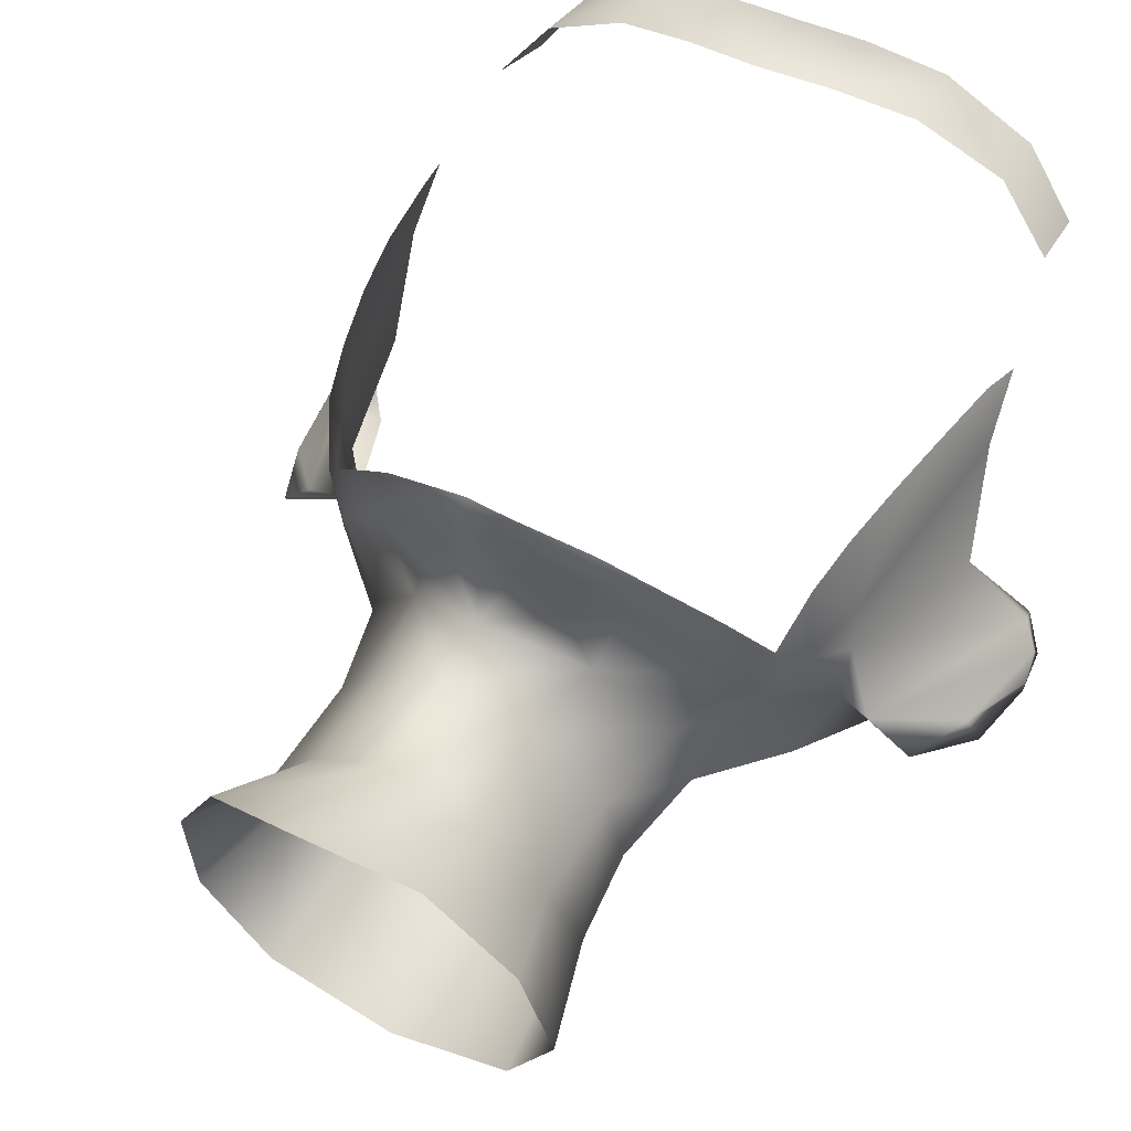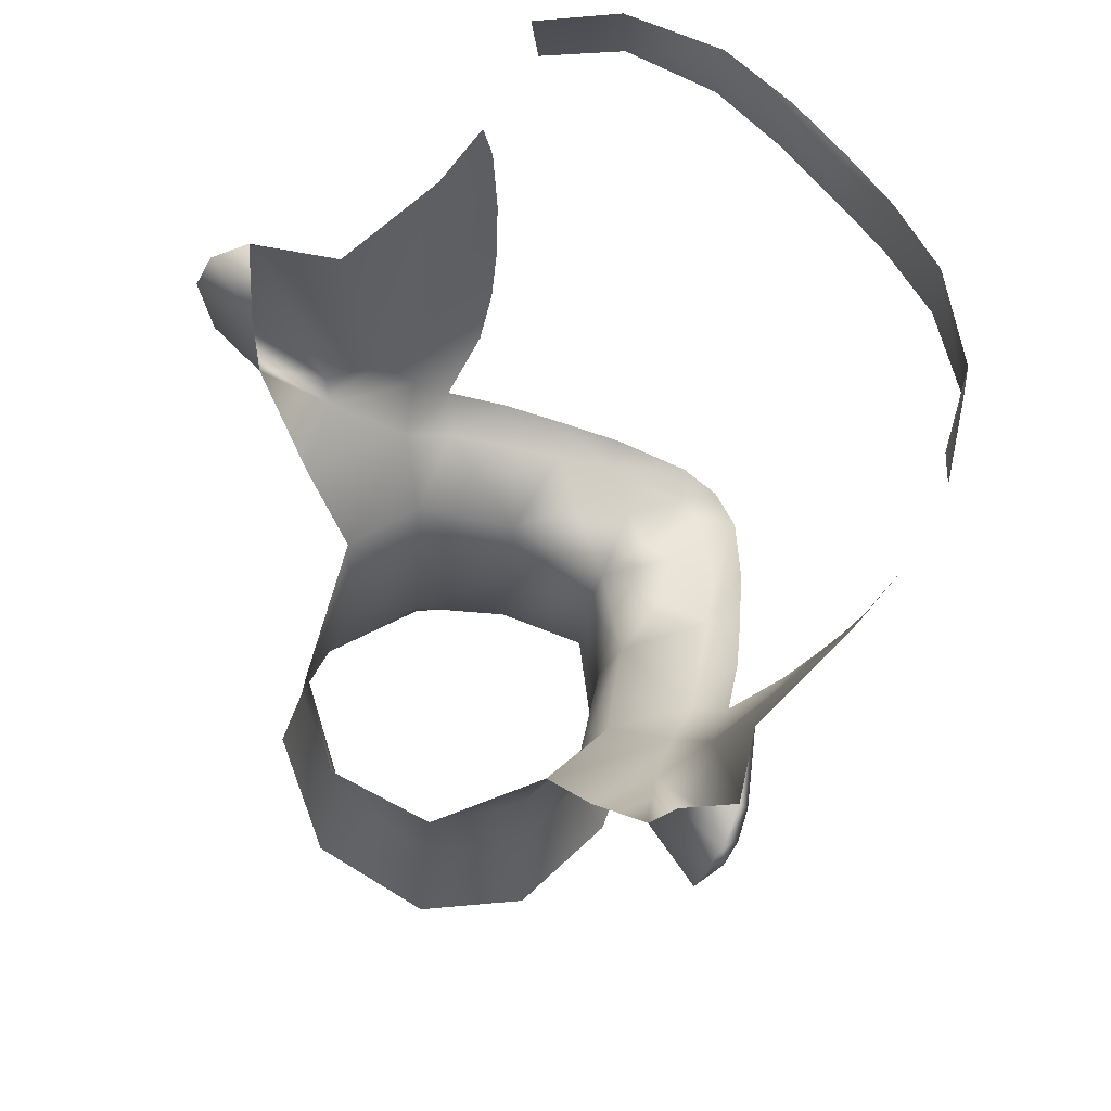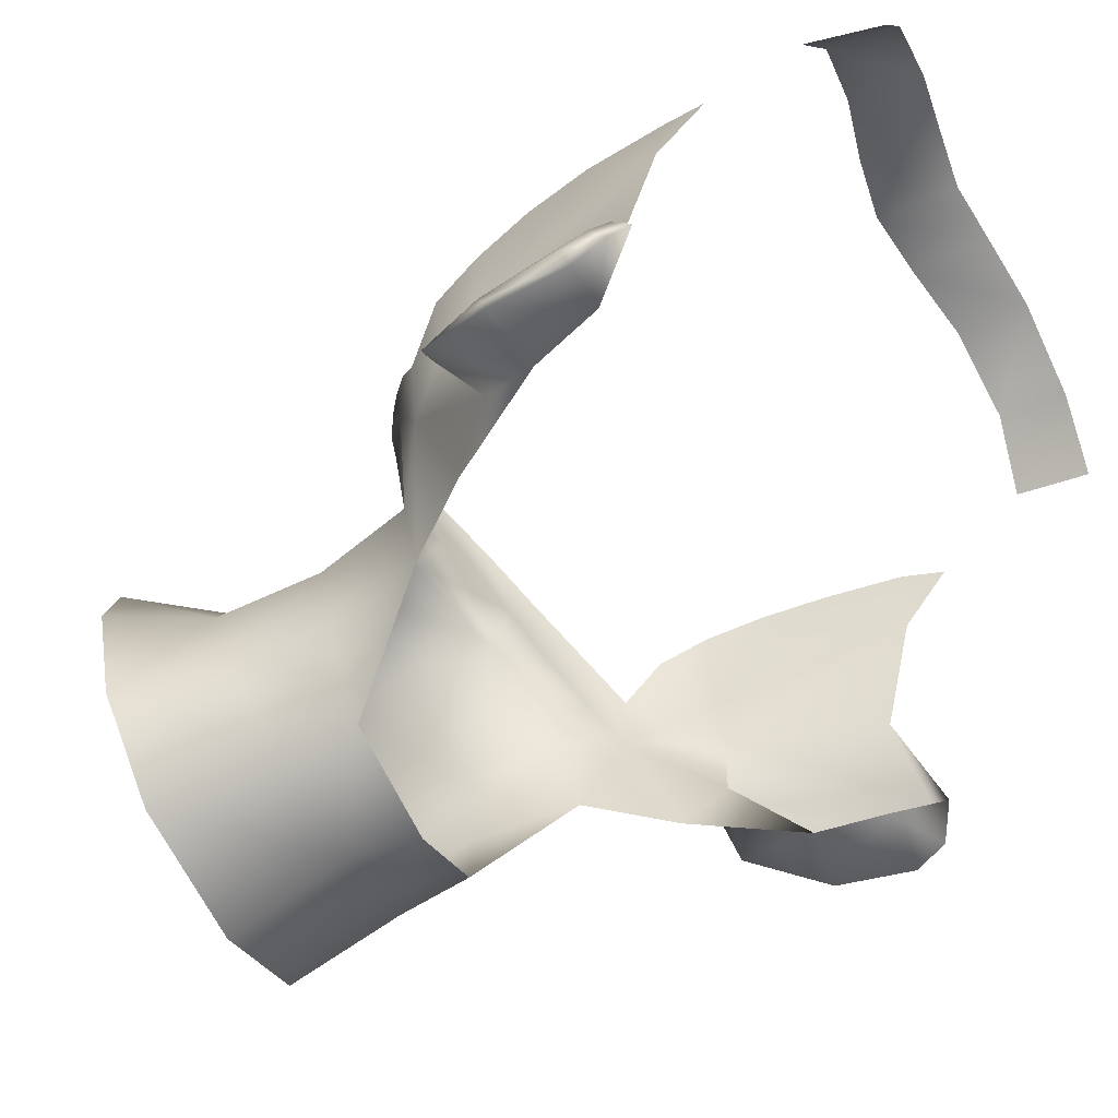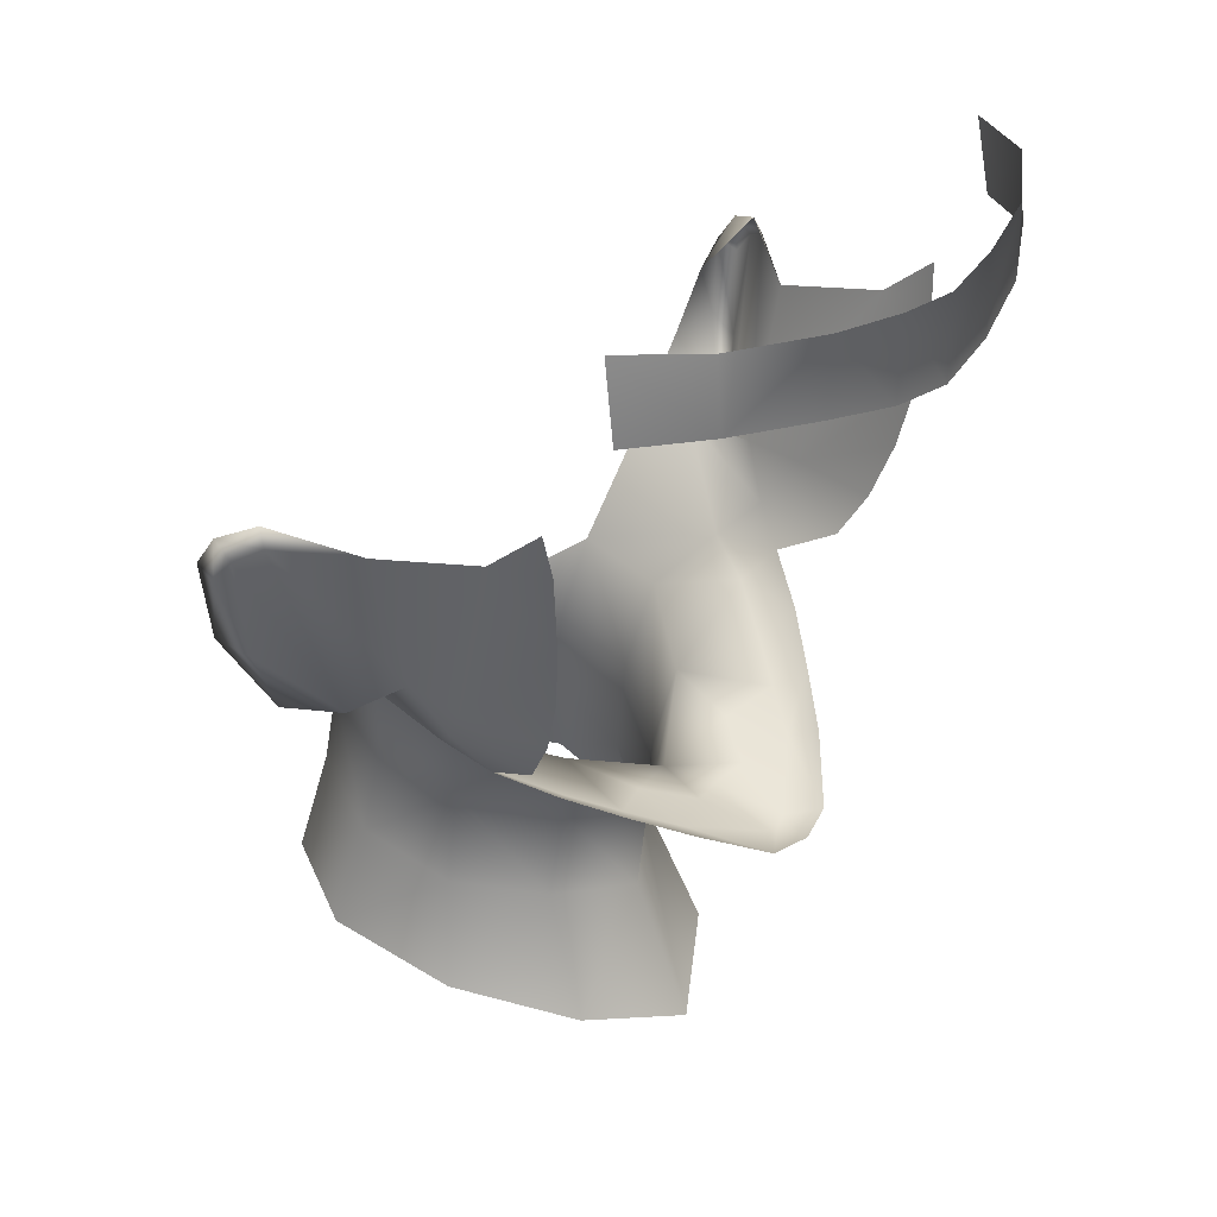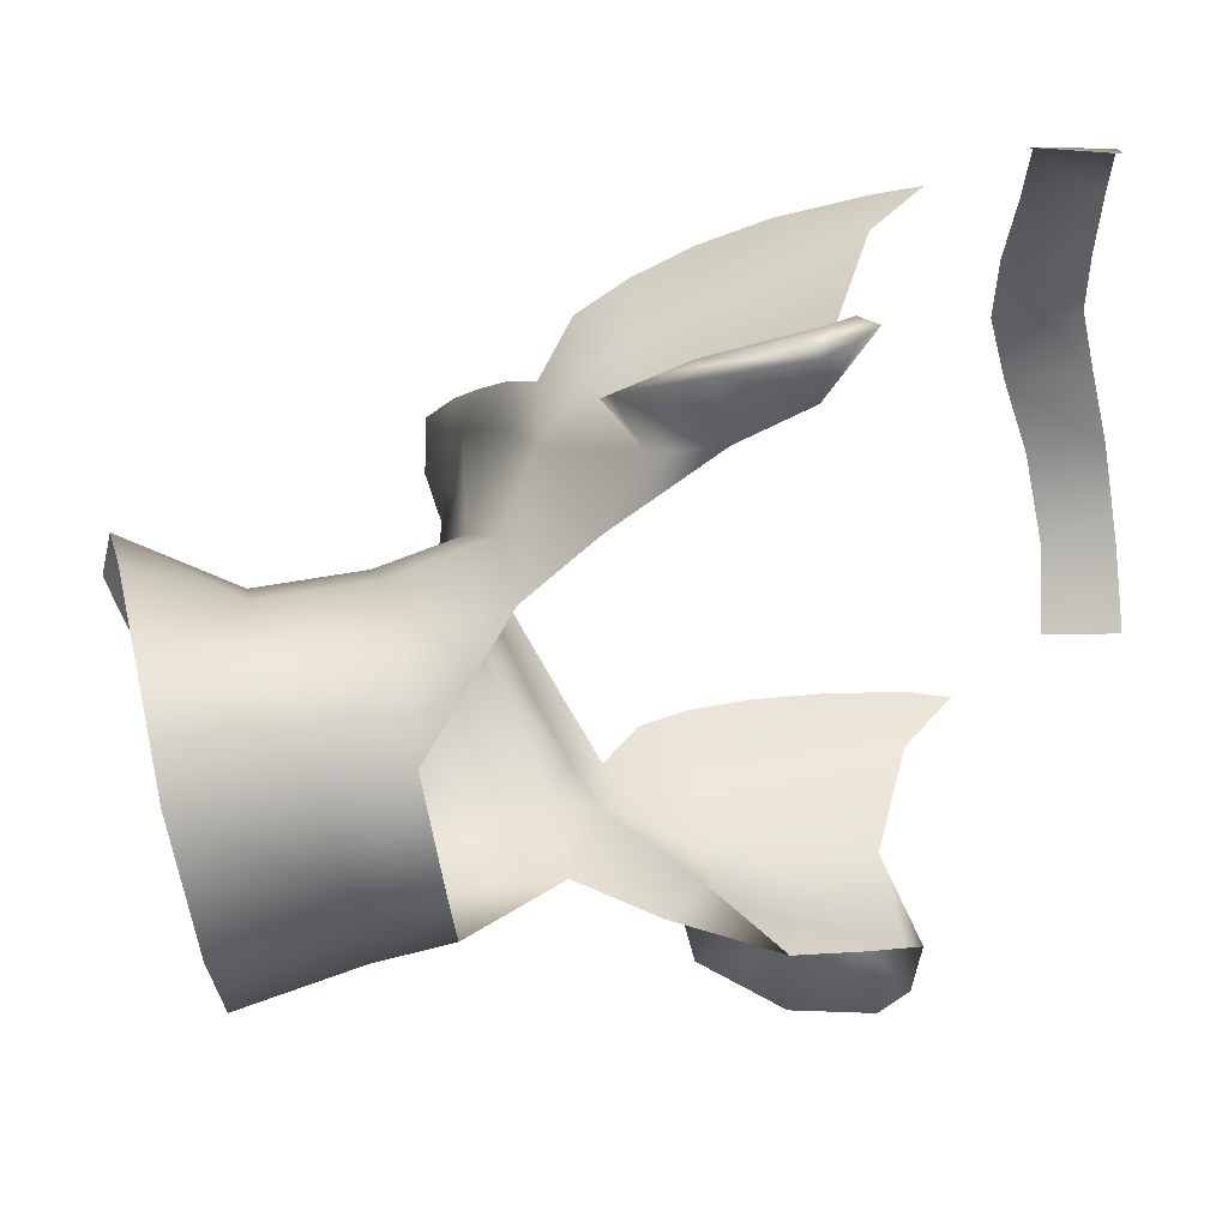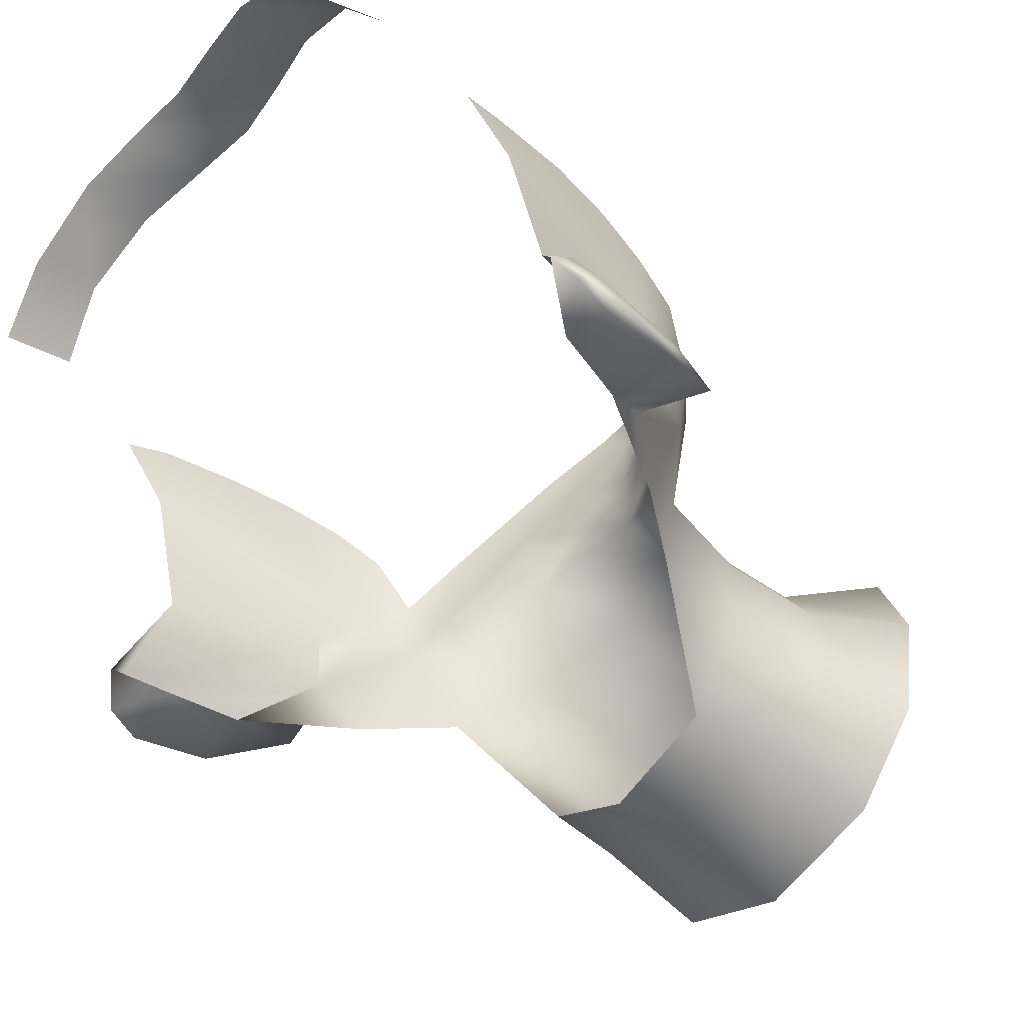
<metadata>
{"format":"obj","ext":"obj","renderer":"f3d","projection":"perspective","resolution":1024,"background":"white","views":[{"elev":45.5,"azim":29.7,"up":"+Z"},{"elev":67.3,"azim":-129.1,"up":"+Y"},{"elev":-48.8,"azim":115.3,"up":"+Z"},{"elev":32.8,"azim":-54.1,"up":"+Y"},{"elev":-44.5,"azim":96.4,"up":"+Z"},{"elev":-40.9,"azim":-127.4,"up":"+Z"}]}
</metadata>
<code>
g head_geo
v -0.1025 1.447 0.06335
v -0.08918 1.385 0.02335
v -0.1051 1.437 0.02351
v -0.09001 1.383 0.0419
v -0.09516 1.422 0.08174
v -0.0988 1.449 0.08329
v -0.1014 1.463 0.08173
v -0.0912 1.4 0.07777
v -0.08693 1.382 0.07146
v -0.08298 1.366 0.06253
v -0.08306 1.367 0.0326
v -0.07361 1.356 0.02124
v -0.07732 1.356 0.04313
v -0.08736 1.386 0.000357
v -0.07783 1.374 -0.0184
v -0.1022 1.408 -0.01577
v -0.05559 1.349 -0.01939
v -0.06683 1.347 0.03596
v -0.06467 1.345 0.05881
v -0.05347 1.342 0.009754
v -0.03053 1.33 0.03523
v -0.0534 1.337 0.05266
v -0.04187 1.329 0.06566
v -0.05004 1.335 0.07349
v -0.03437 1.325 0.08826
v -0.0493 1.317 -0.02596
v -0.0355 1.321 -0.0557
v -0.02973 1.322 0.07931
v -0.01442 1.313 0.1034
v -0.04649 1.311 0.003332
v -0.05265 1.286 -0.03048
v -0.02431 1.325 0.05913
v -0 1.316 0.05197
v -0.01175 1.32 0.07385
v -0.005372 1.312 0.09402
v -0 1.311 0.09532
v -0 1.312 0.1064
v -0 1.317 0.07124
v 0.005372 1.312 0.09402
v 0.01442 1.313 0.1034
v 0.01175 1.32 0.07385
v 0.02973 1.322 0.07931
v 0.03437 1.325 0.08826
v 0.05004 1.335 0.07349
v 0.02431 1.325 0.05913
v 0.03053 1.33 0.03523
v 0.04187 1.329 0.06566
v 0.06467 1.345 0.05881
v 0.0534 1.337 0.05266
v 0.06683 1.347 0.03596
v 0.07732 1.356 0.04313
v -0 1.297 0.04559
v -0.02502 1.302 0.02996
v 0.07361 1.356 0.02124
v 0.05347 1.342 0.009754
v 0.02502 1.302 0.02996
v 0.08306 1.367 0.0326
v 0.08298 1.366 0.06253
v 0.09001 1.383 0.0419
v 0.08693 1.382 0.07146
v 0.0912 1.4 0.07777
v 0.09516 1.422 0.08174
v 0.1025 1.447 0.06335
v 0.0988 1.449 0.08329
v 0.1014 1.463 0.08173
v 0.08918 1.385 0.02335
v 0.1051 1.437 0.02351
v 0.08736 1.386 0.000357
v 0.07783 1.374 -0.0184
v 0.1022 1.408 -0.01577
v 0.05559 1.349 -0.01939
v 0.04649 1.311 0.003332
v 0.0493 1.317 -0.02596
v 0.0355 1.321 -0.0557
v 0.047 1.275 -0.000561
v 0.05265 1.286 -0.03048
v 0.03919 1.296 -0.05811
v 0.02609 1.268 0.02518
v -0 1.3 -0.06967
v -0 1.324 -0.07127
v 0.04268 1.257 -0.06903
v -0.001589 1.26 -0.08397
v 0.06253 1.251 -0.03695
v 0.05729 1.241 0.006286
v 0.0345 1.229 0.04348
v -0 1.217 0.06223
v -0 1.263 0.0416
v -0.0345 1.229 0.04348
v -0.02609 1.268 0.02518
v -0.05729 1.241 0.006286
v -0.047 1.275 -0.000561
v -0.06253 1.251 -0.03695
v -0.04268 1.257 -0.06903
v -0.03919 1.296 -0.05811
v -0.001589 1.26 -0.08397
v -0 1.324 -0.07127
v -0 1.3 -0.06967
v -0.1231 1.448 0.000651
v -0.1295 1.443 -0.011
v -0.1091 1.431 -0.01075
v -0.1299 1.432 -0.01804
v -0.1264 1.406 -0.01726
v -0.1022 1.408 -0.01577
v -0.1311 1.429 -0.01099
v -0.1139 1.379 -0.006204
v -0.08736 1.386 0.000357
v -0.1005 1.375 0.007738
v -0.08918 1.385 0.02335
v -0.1231 1.402 -0.006238
v -0.1005 1.375 0.007738
v -0.1299 1.437 -0.004904
v -0.1246 1.442 0.003206
v -0.1231 1.448 0.000651
v -0.08918 1.385 0.02335
v -0.1051 1.437 0.02351
v -0.0789 1.495 0.1226
v -0.09624 1.493 0.1011
v -0.09439 1.518 0.09689
v -0.07828 1.519 0.1203
v -0.04915 1.517 0.1366
v -0.05057 1.492 0.1363
v -0.02408 1.487 0.1418
v -0.02277 1.514 0.142
v -0 1.483 0.1437
v -0 1.511 0.1437
v 0.02277 1.514 0.142
v 0.02408 1.487 0.1418
v 0.04915 1.517 0.1366
v 0.05057 1.492 0.1363
v 0.0789 1.495 0.1226
v 0.07828 1.519 0.1203
v 0.09624 1.493 0.1011
v 0.09439 1.518 0.09689
v 0.1231 1.448 0.000651
v 0.1091 1.431 -0.01075
v 0.1295 1.443 -0.011
v 0.1299 1.432 -0.01804
v 0.1264 1.406 -0.01726
v 0.1022 1.408 -0.01577
v 0.1139 1.379 -0.006204
v 0.08736 1.386 0.000357
v 0.1005 1.375 0.007738
v 0.08918 1.385 0.02335
v 0.1231 1.402 -0.006238
v 0.1005 1.375 0.007738
v 0.1311 1.429 -0.01099
v 0.1299 1.437 -0.004904
v 0.1246 1.442 0.003206
v 0.08918 1.385 0.02335
v 0.1231 1.448 0.000651
v 0.1051 1.437 0.02351
g head_geo_0
f 3 2 1
f 2 4 1
f 1 4 5
f 5 6 1
f 6 7 1
f 4 8 5
f 9 8 4
f 9 4 10
f 11 10 4
f 2 11 4
f 11 2 12
f 13 10 11
f 13 11 12
f 2 14 12
f 14 15 12
f 14 16 15
f 15 17 12
f 18 13 12
f 13 18 19
f 17 20 12
f 20 18 12
f 20 21 18
f 22 18 21
f 18 22 19
f 22 23 19
f 22 21 23
f 23 24 19
f 24 23 25
f 17 26 20
f 26 17 27
f 23 28 25
f 28 29 25
f 26 30 20
f 20 30 21
f 26 27 31
f 26 31 30
f 28 23 32
f 21 32 23
f 33 32 21
f 34 28 32
f 32 33 34
f 35 29 28
f 28 34 35
f 35 36 29
f 36 37 29
f 34 38 35
f 38 36 35
f 33 38 34
f 36 39 37
f 39 36 38
f 39 40 37
f 41 39 38
f 38 33 41
f 40 39 42
f 41 42 39
f 40 42 43
f 44 43 42
f 42 41 45
f 33 45 41
f 45 33 46
f 47 44 42
f 47 42 45
f 45 46 47
f 44 47 48
f 47 49 48
f 46 49 47
f 49 50 48
f 50 49 46
f 50 51 48
f 33 52 46
f 52 33 21
f 53 52 21
f 30 53 21
f 51 50 54
f 50 46 55
f 50 55 54
f 52 56 46
f 55 46 56
f 57 51 54
f 58 51 57
f 58 57 59
f 59 60 58
f 61 60 59
f 62 61 59
f 63 62 59
f 64 62 63
f 65 64 63
f 59 66 63
f 57 66 59
f 66 67 63
f 68 66 57
f 54 68 57
f 69 68 54
f 70 68 69
f 71 69 54
f 55 71 54
f 55 72 71
f 72 55 56
f 72 73 71
f 73 74 71
f 75 72 56
f 76 73 72
f 75 76 72
f 77 74 73
f 76 77 73
f 78 75 56
f 78 56 52
f 74 77 79
f 80 74 79
f 77 81 79
f 81 82 79
f 83 81 77
f 76 83 77
f 76 75 83
f 75 84 83
f 85 84 75
f 78 85 75
f 86 85 78
f 87 78 52
f 87 86 78
f 52 53 87
f 88 86 87
f 53 89 87
f 89 88 87
f 53 30 89
f 90 88 89
f 30 91 89
f 91 90 89
f 92 90 91
f 31 91 30
f 31 92 91
f 93 92 31
f 94 93 31
f 27 94 31
f 95 93 94
f 27 96 94
f 97 95 94
f 96 97 94
f 100 99 98
f 101 99 100
f 102 101 100
f 103 102 100
f 101 104 99
f 101 102 104
f 105 102 103
f 105 103 106
f 107 105 106
f 106 108 107
f 109 102 105
f 102 109 104
f 110 109 105
f 104 109 111
f 104 111 99
f 111 109 110
f 99 111 112
f 110 112 111
f 113 99 112
f 114 112 110
f 112 115 113
f 115 112 114
f 118 117 116
f 119 118 116
f 120 119 116
f 121 120 116
f 120 121 122
f 123 120 122
f 123 122 124
f 125 123 124
f 126 125 124
f 127 126 124
f 128 126 127
f 129 128 127
f 128 129 130
f 131 128 130
f 131 130 132
f 133 131 132
f 136 135 134
f 136 137 135
f 135 137 138
f 139 135 138
f 138 140 139
f 139 140 141
f 140 142 141
f 143 141 142
f 138 144 140
f 144 138 137
f 144 145 140
f 146 144 137
f 137 136 146
f 146 147 144
f 145 144 147
f 136 147 146
f 147 148 145
f 147 136 148
f 148 149 145
f 136 150 148
f 151 149 148
f 151 148 150

</code>
